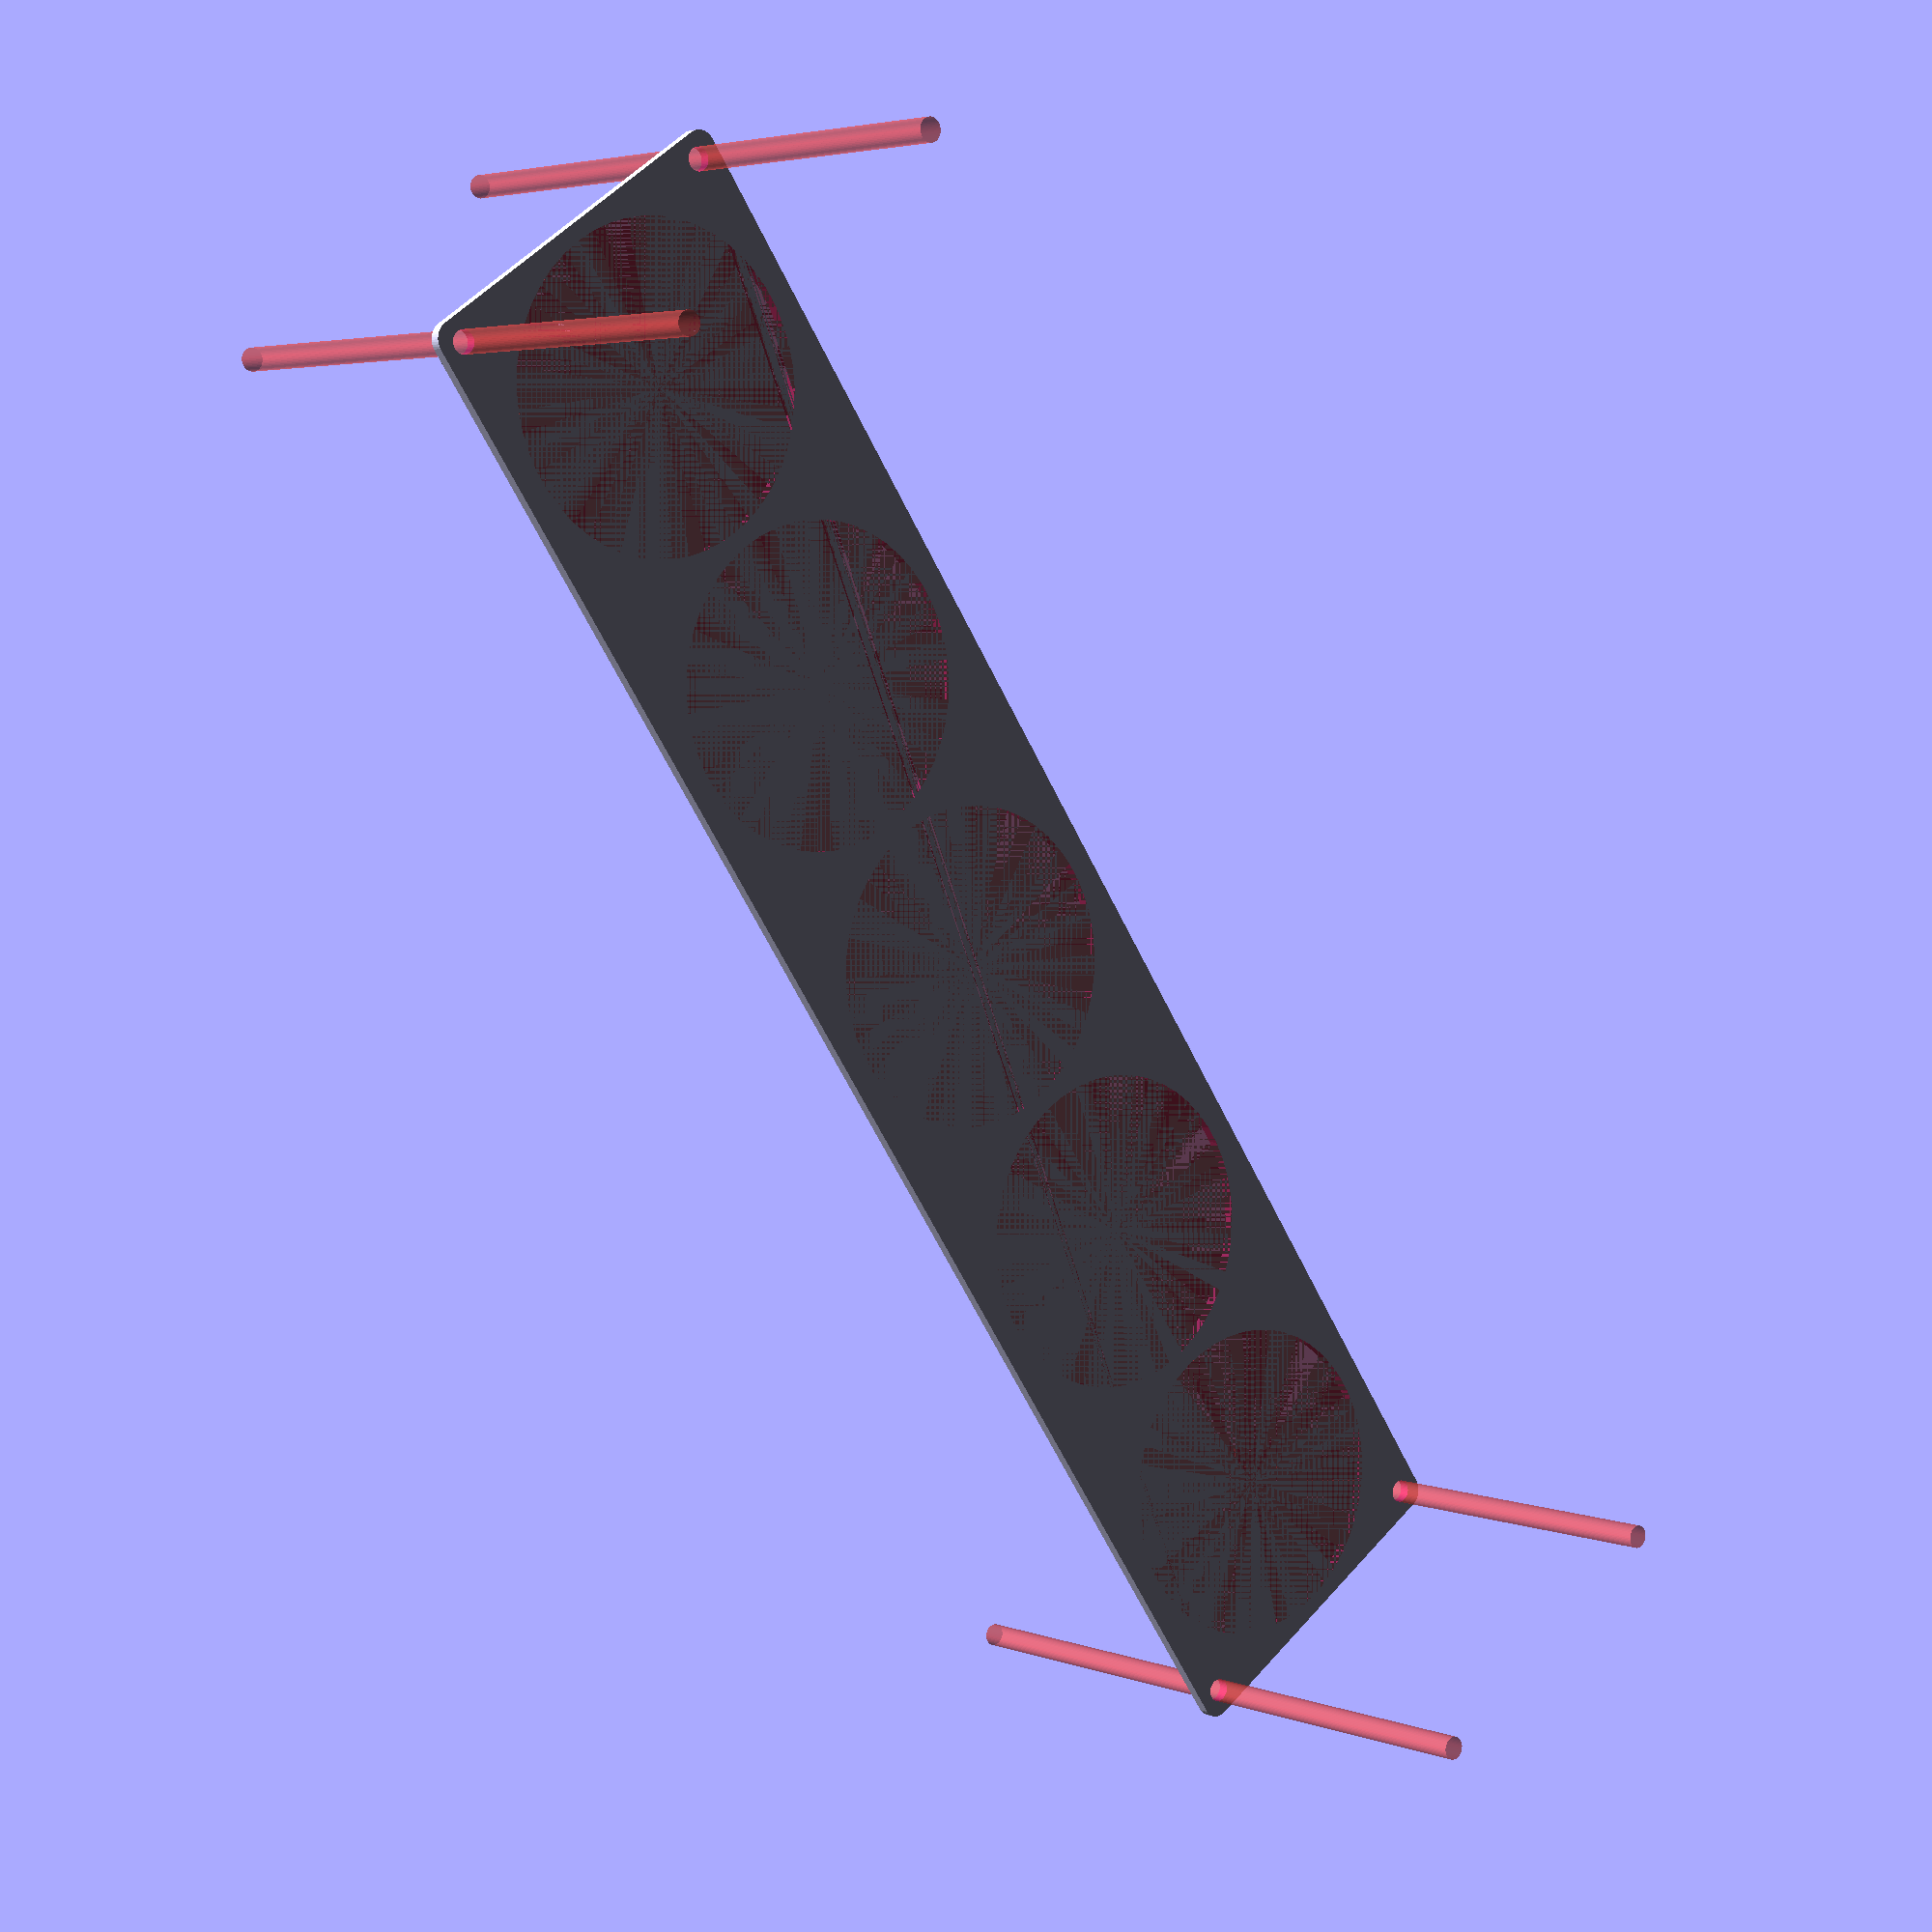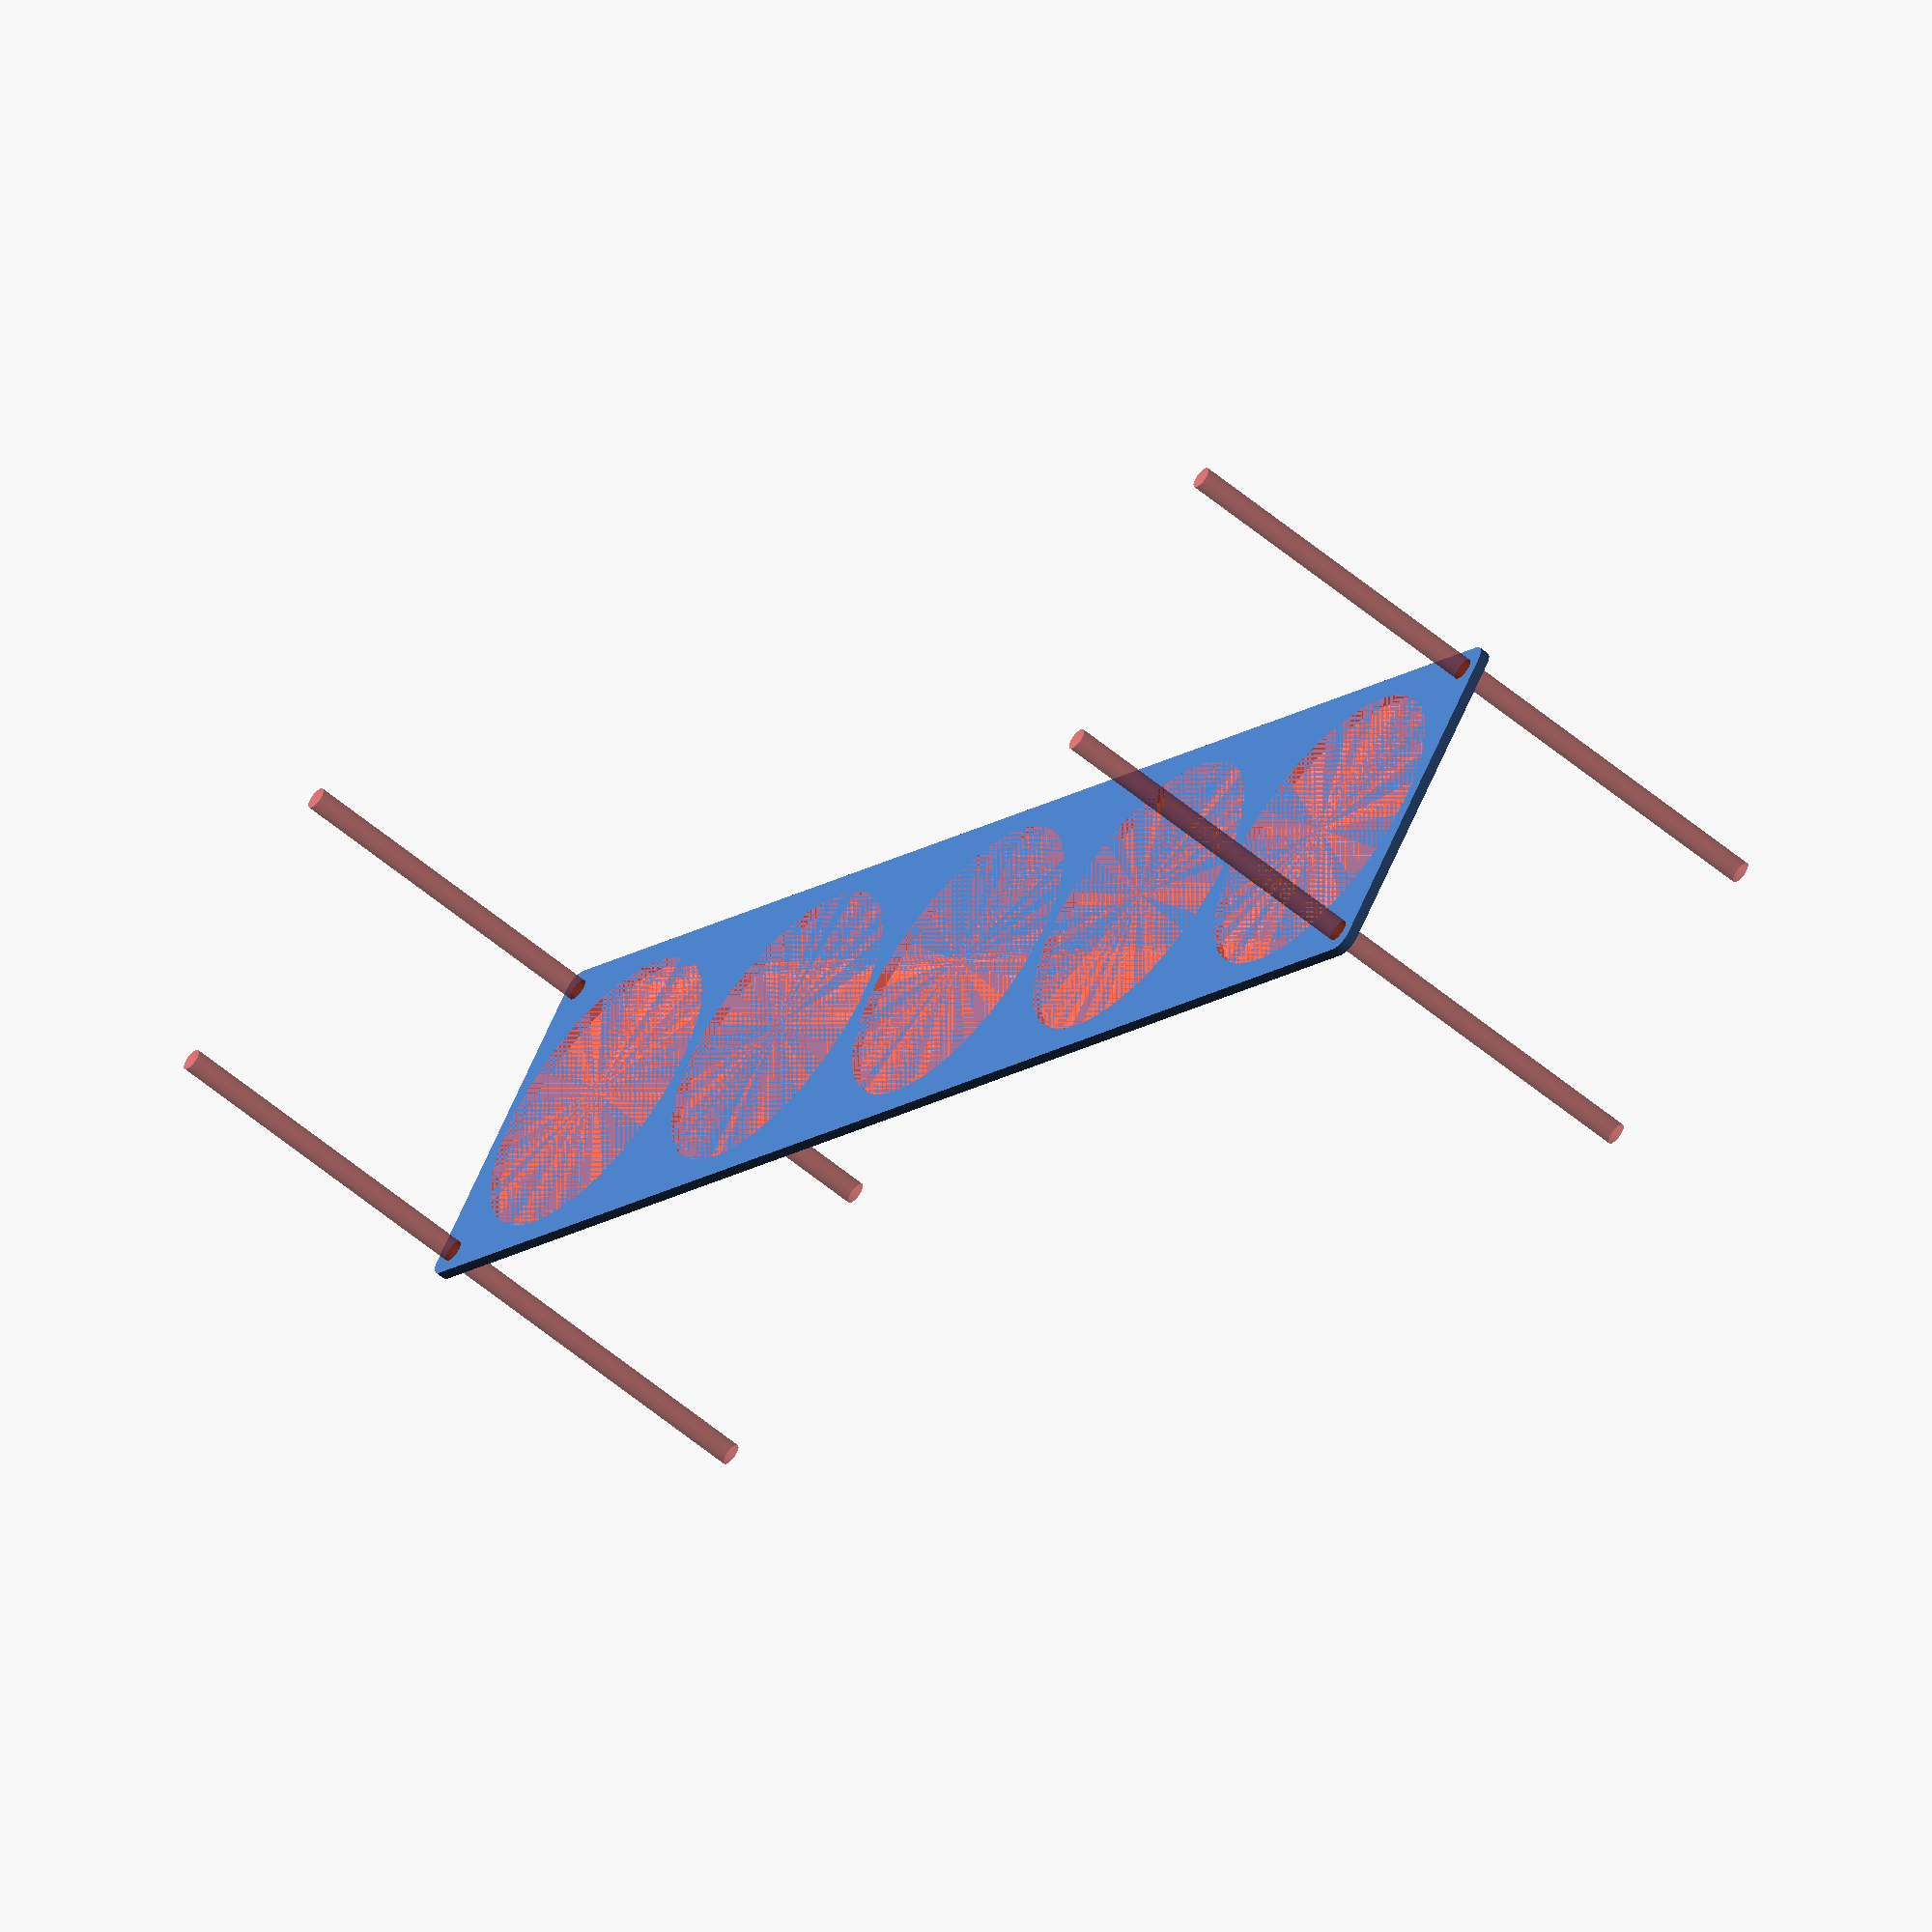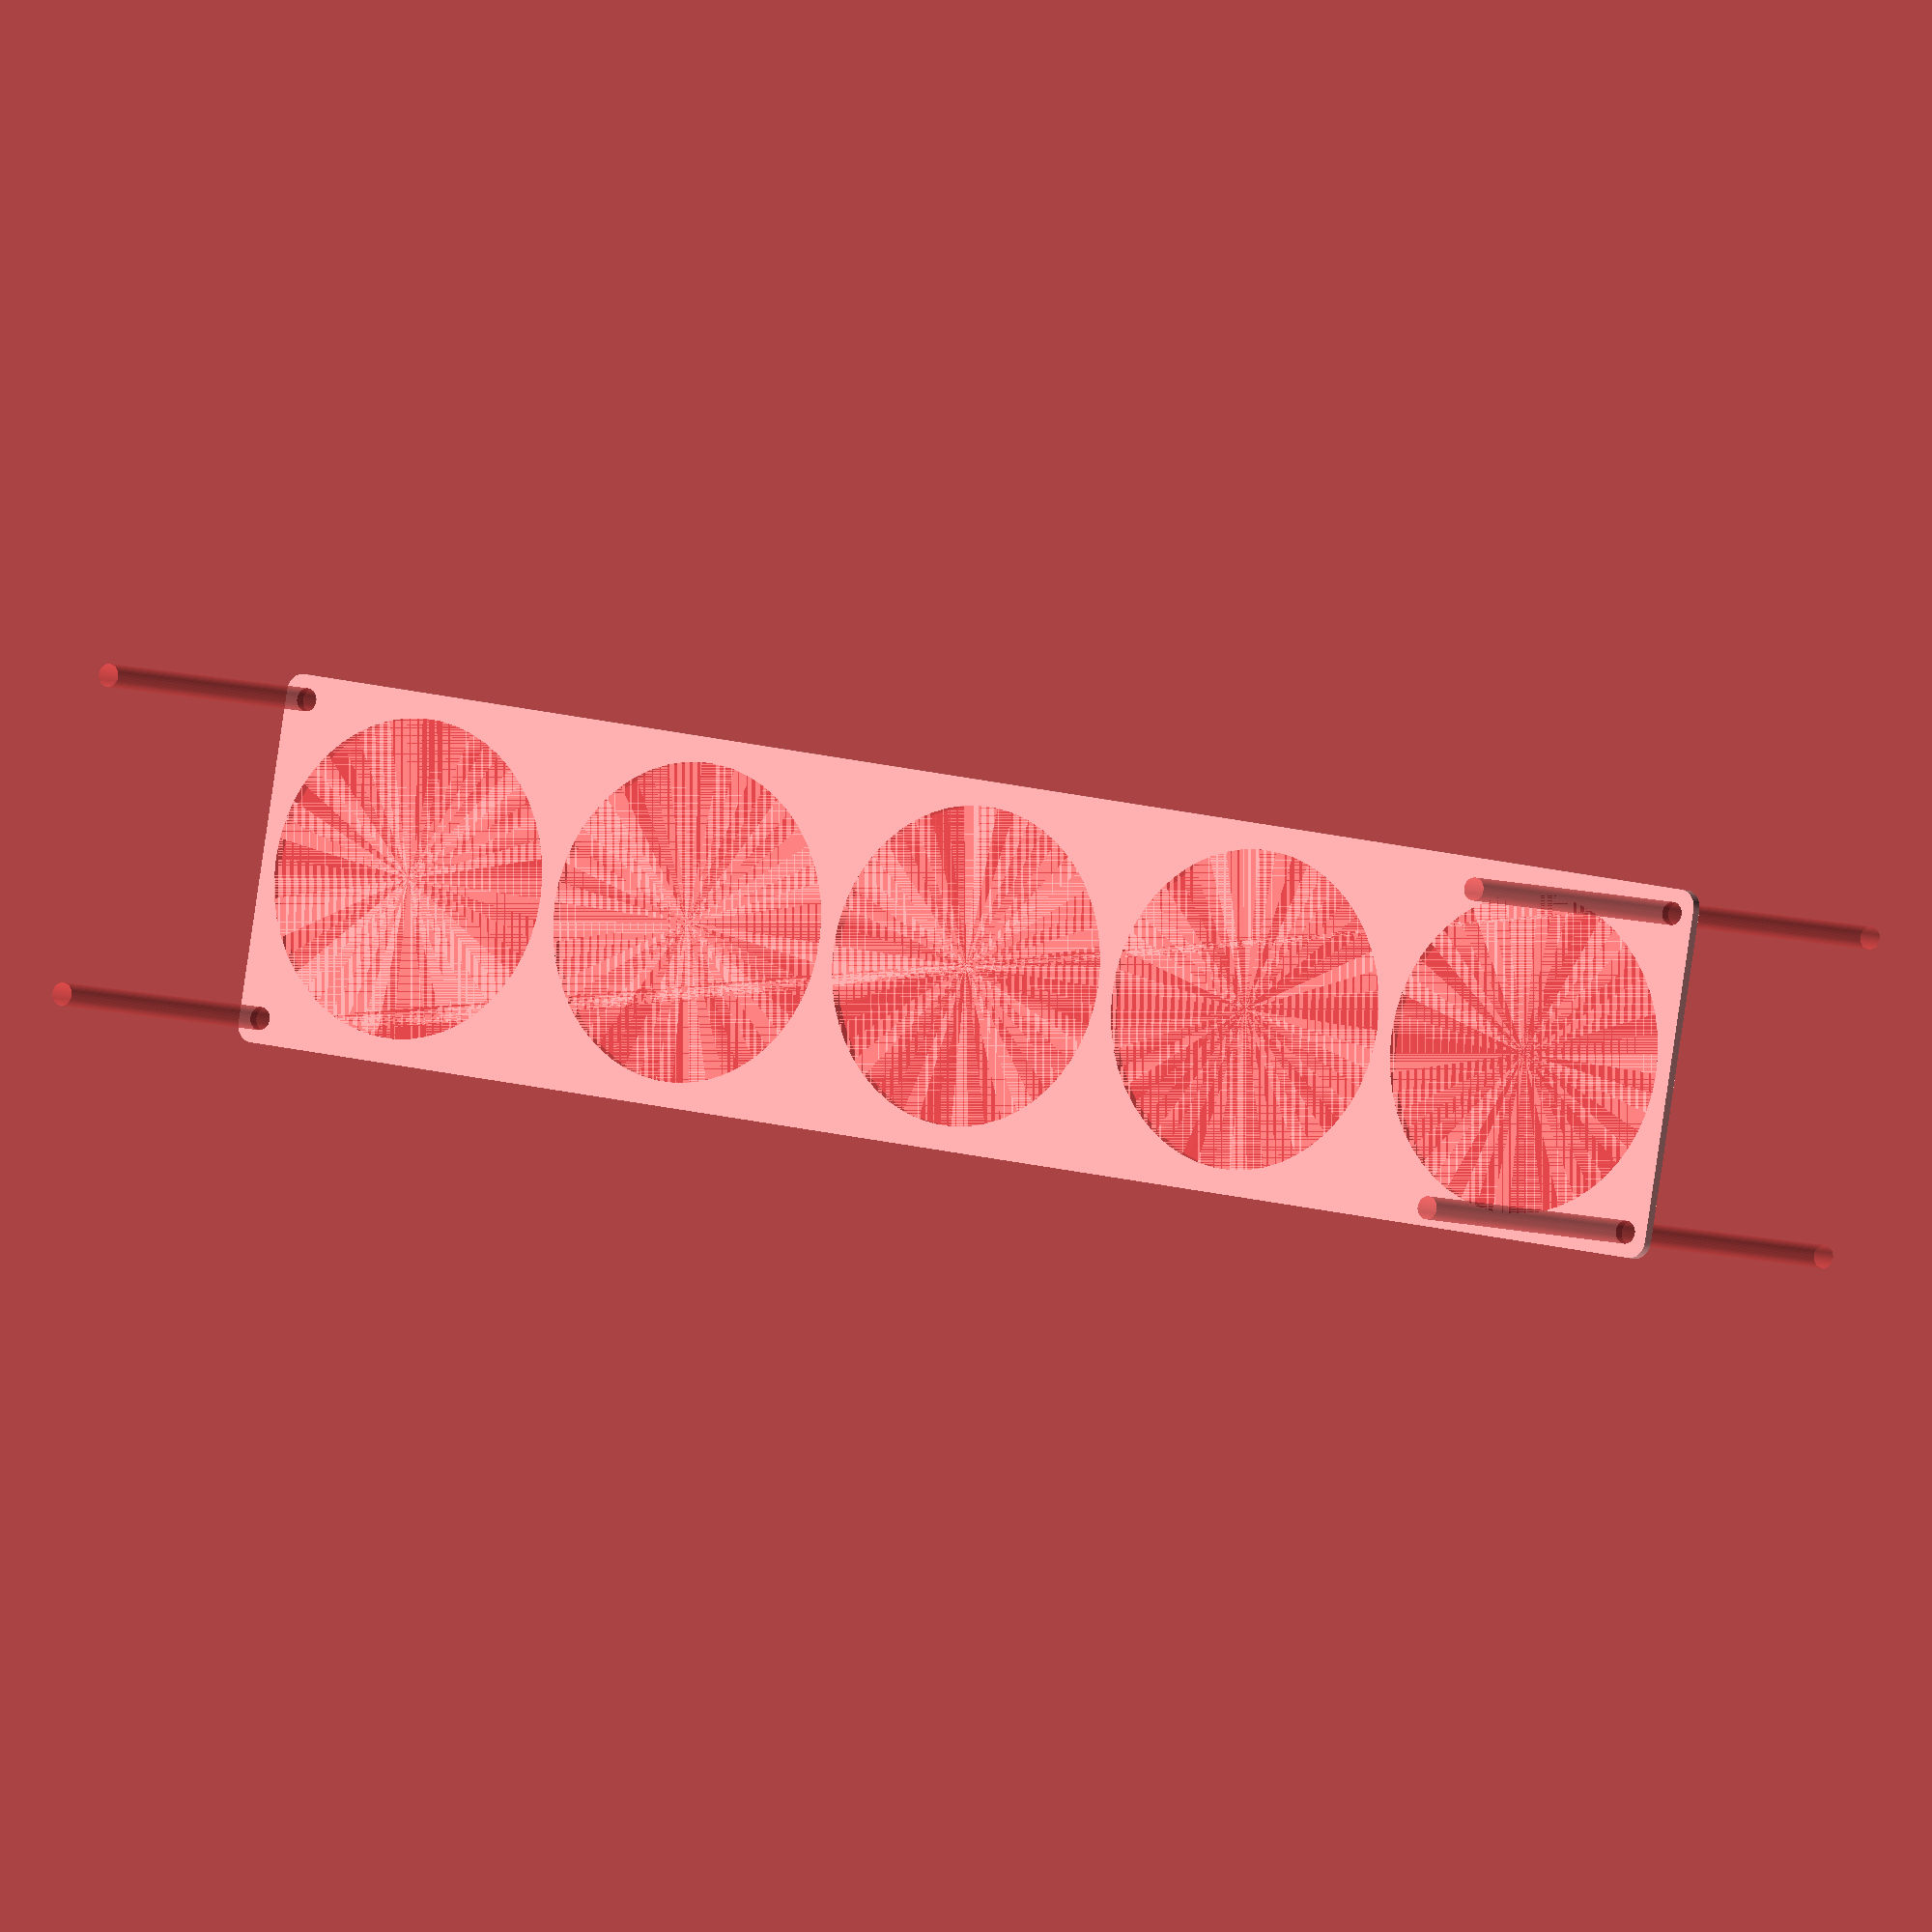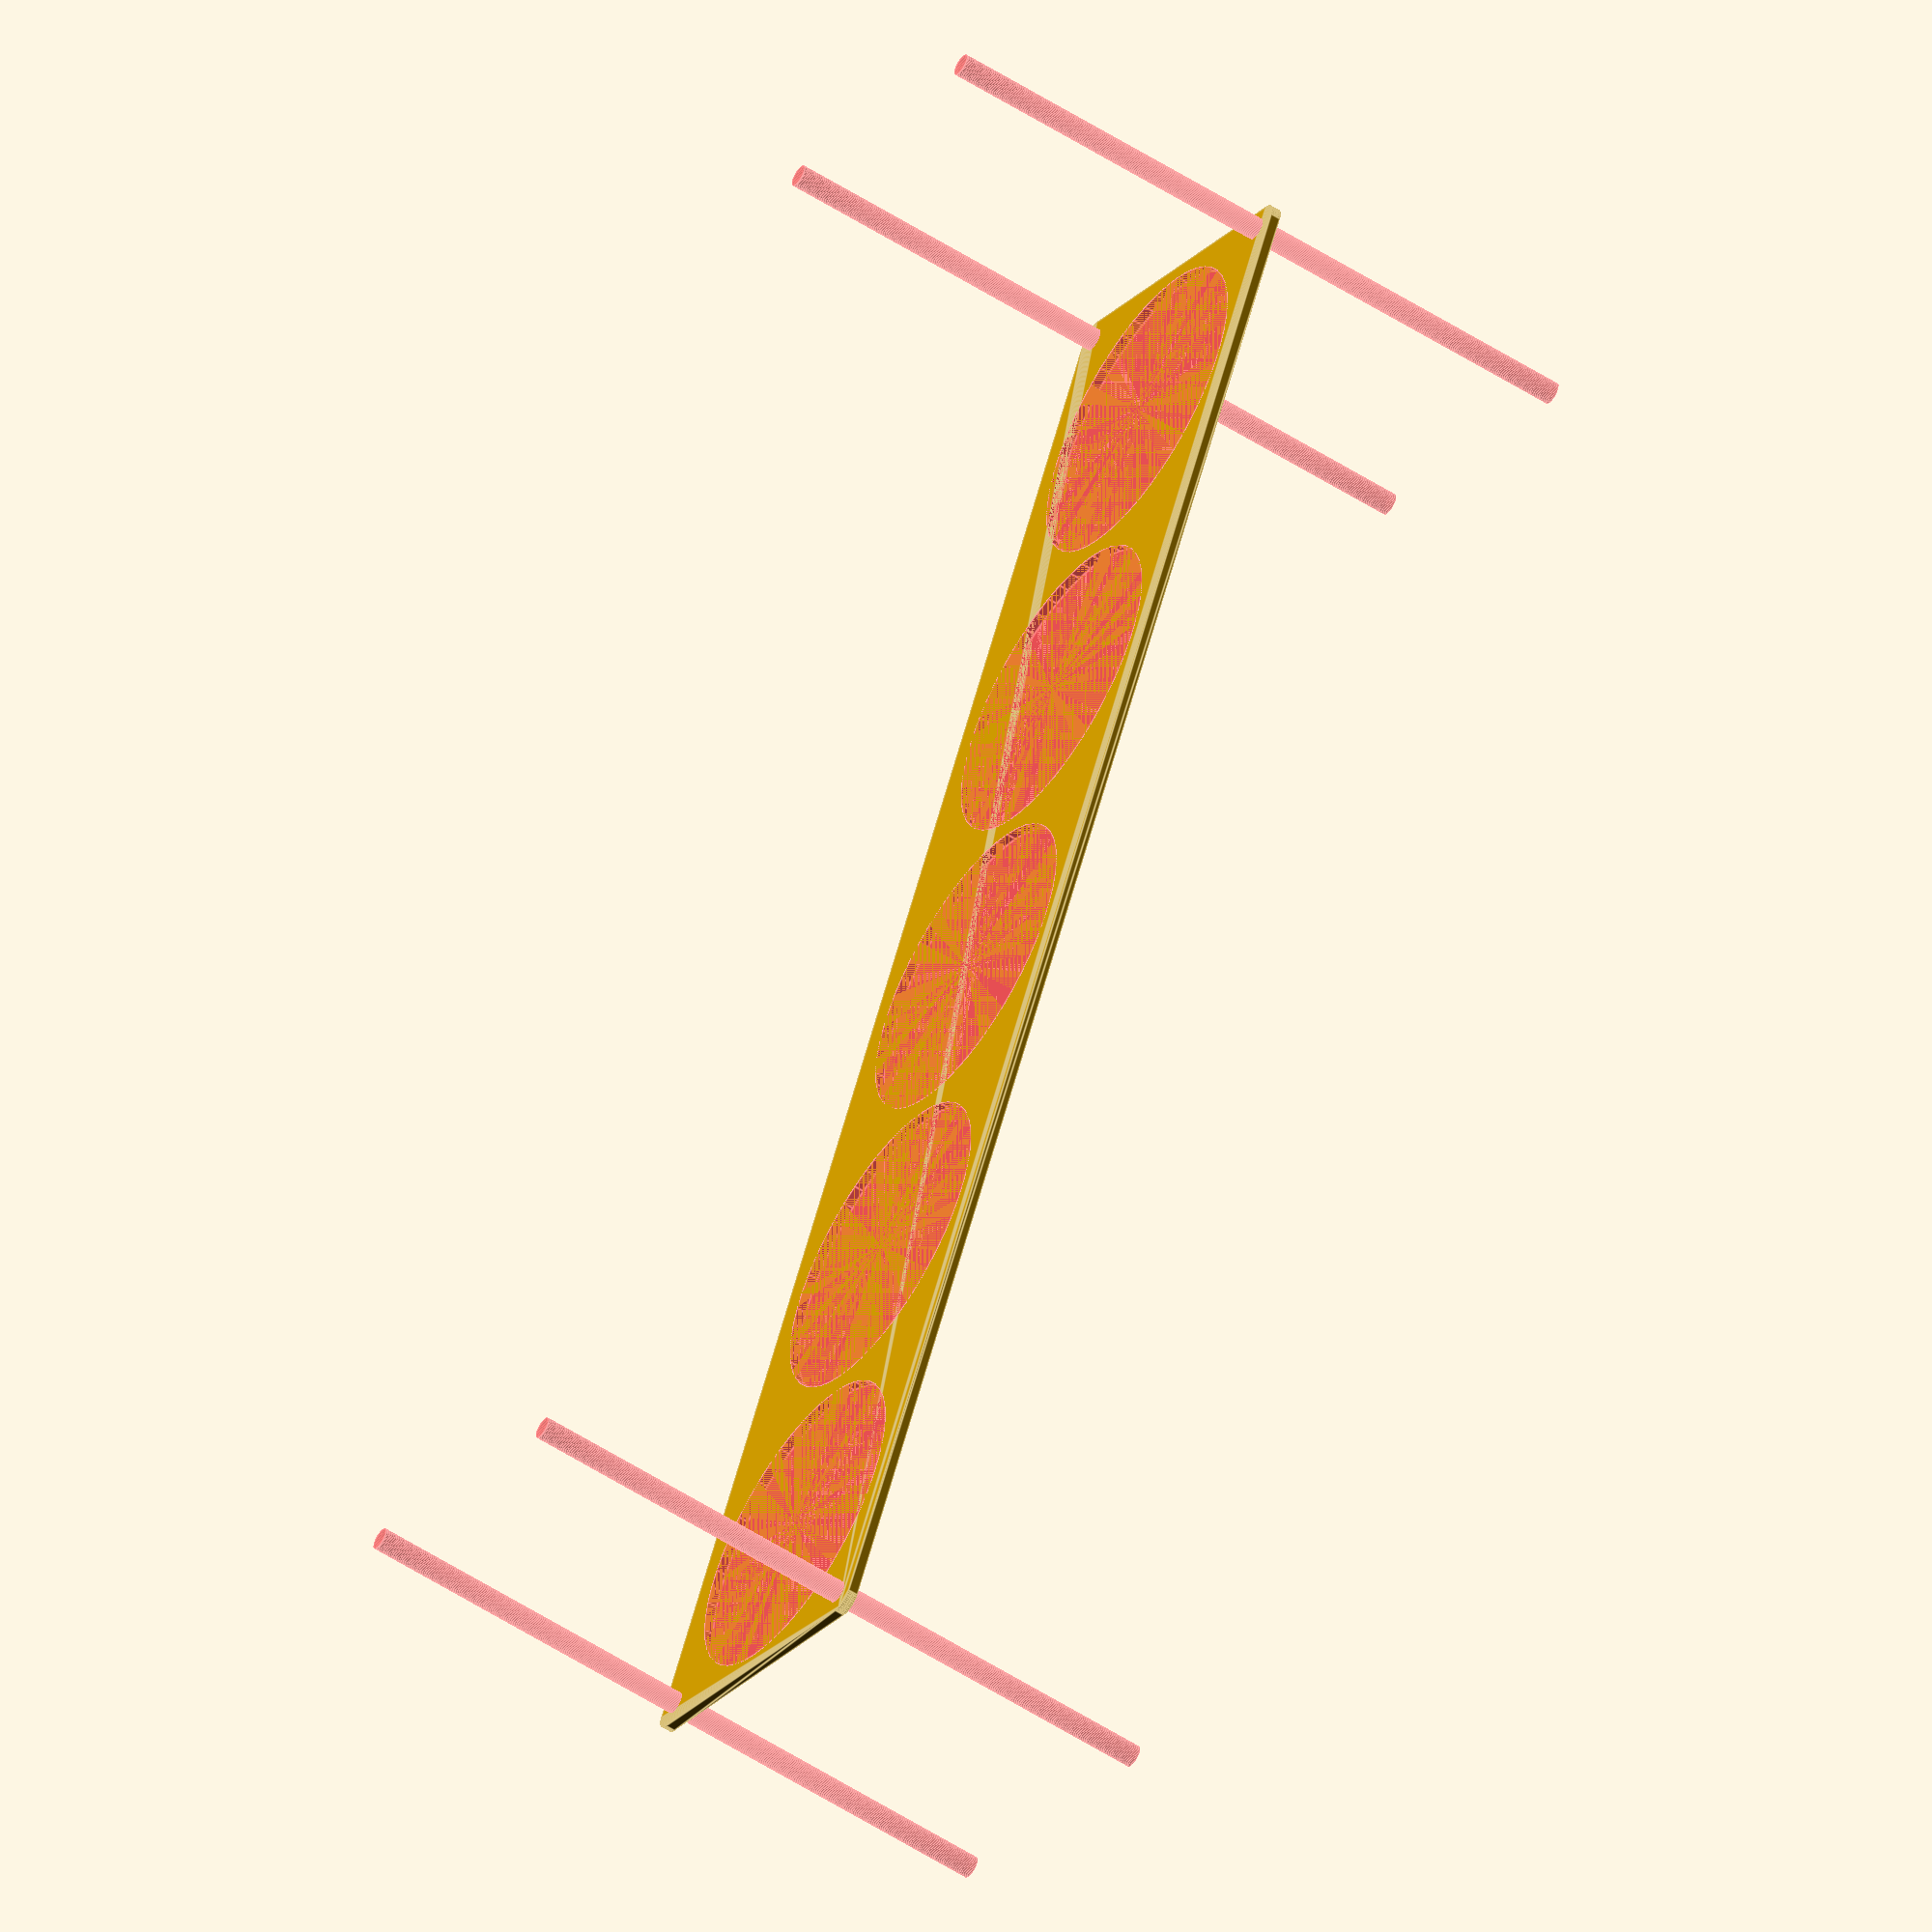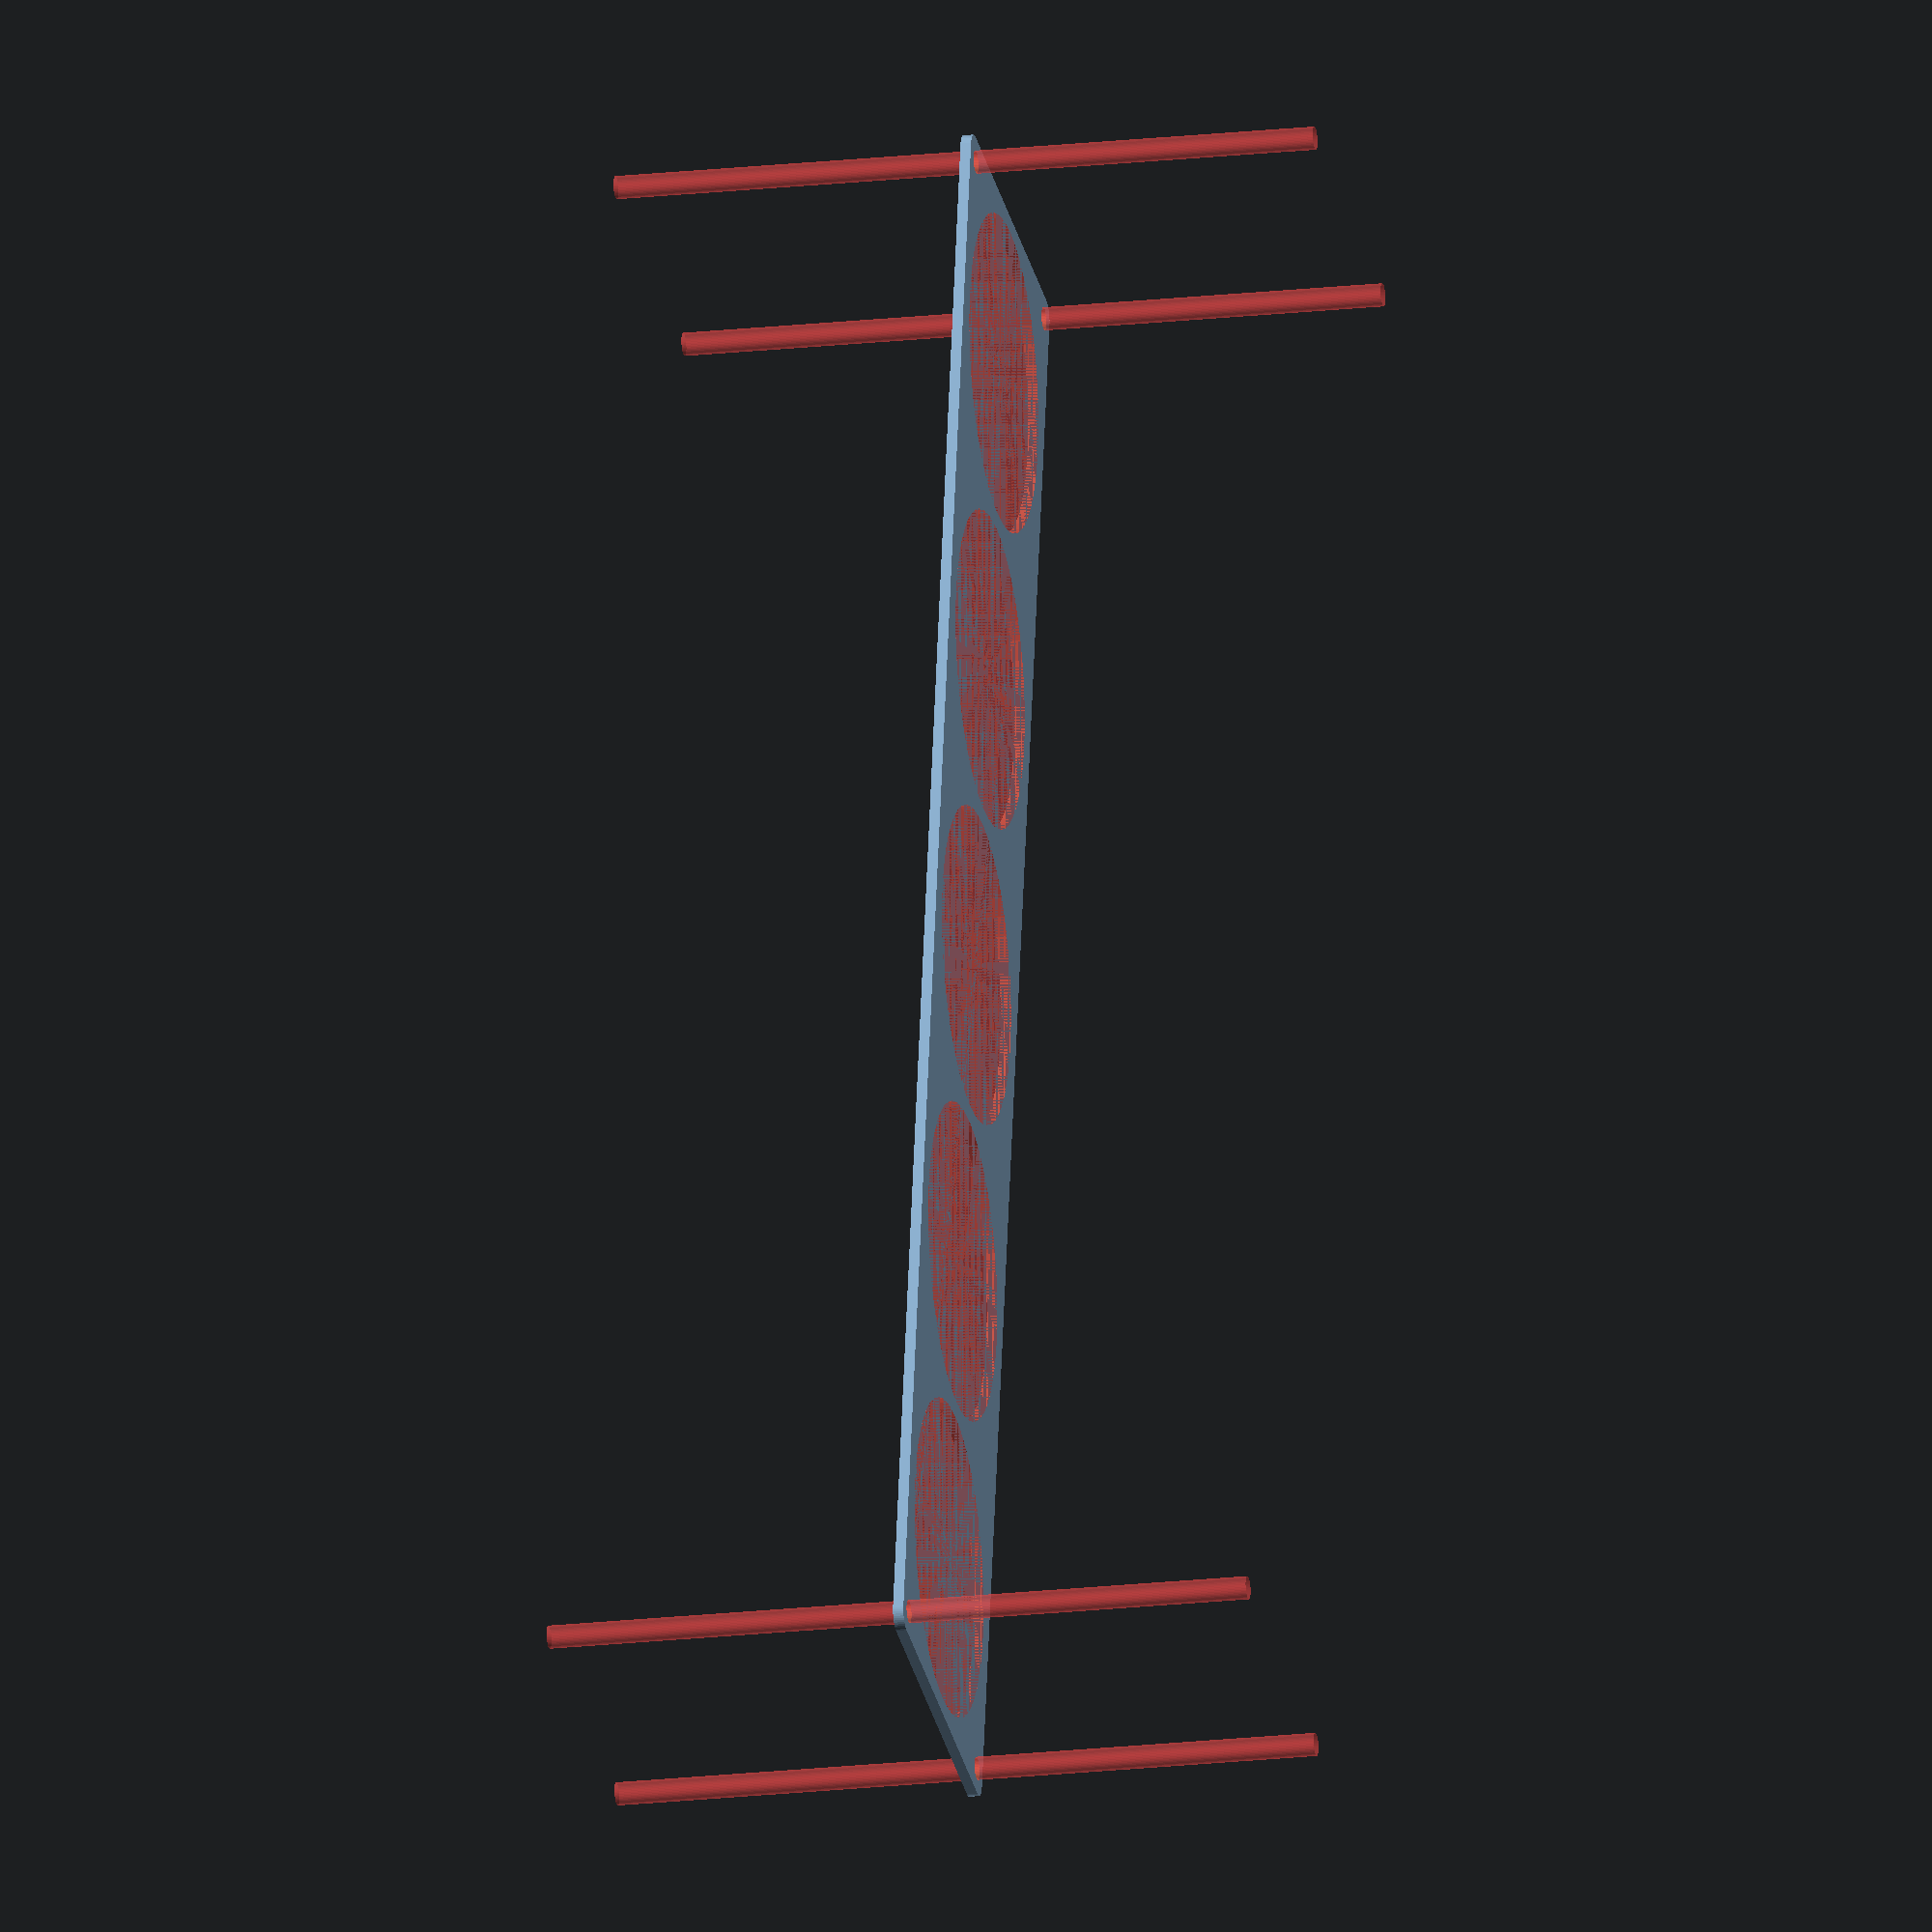
<openscad>
$fn = 50;


difference() {
	union() {
		hull() {
			translate(v = [-234.5000000000, 47.0000000000, 0]) {
				cylinder(h = 3, r = 5);
			}
			translate(v = [234.5000000000, 47.0000000000, 0]) {
				cylinder(h = 3, r = 5);
			}
			translate(v = [-234.5000000000, -47.0000000000, 0]) {
				cylinder(h = 3, r = 5);
			}
			translate(v = [234.5000000000, -47.0000000000, 0]) {
				cylinder(h = 3, r = 5);
			}
		}
	}
	union() {
		#translate(v = [-232.5000000000, -45.0000000000, -100.0000000000]) {
			cylinder(h = 200, r = 3.2500000000);
		}
		#translate(v = [-232.5000000000, 45.0000000000, -100.0000000000]) {
			cylinder(h = 200, r = 3.2500000000);
		}
		#translate(v = [232.5000000000, -45.0000000000, -100.0000000000]) {
			cylinder(h = 200, r = 3.2500000000);
		}
		#translate(v = [232.5000000000, 45.0000000000, -100.0000000000]) {
			cylinder(h = 200, r = 3.2500000000);
		}
		#translate(v = [-190.0000000000, 0, 0]) {
			cylinder(h = 3, r = 45.0000000000);
		}
		#translate(v = [-95.0000000000, 0, 0]) {
			cylinder(h = 3, r = 45.0000000000);
		}
		#cylinder(h = 3, r = 45.0000000000);
		#translate(v = [95.0000000000, 0, 0]) {
			cylinder(h = 3, r = 45.0000000000);
		}
		#translate(v = [190.0000000000, 0, 0]) {
			cylinder(h = 3, r = 45.0000000000);
		}
	}
}
</openscad>
<views>
elev=176.1 azim=235.7 roll=219.5 proj=p view=solid
elev=237.1 azim=216.0 roll=131.1 proj=o view=wireframe
elev=184.7 azim=350.0 roll=326.4 proj=o view=solid
elev=234.6 azim=243.5 roll=304.3 proj=o view=edges
elev=198.8 azim=100.8 roll=257.6 proj=o view=wireframe
</views>
